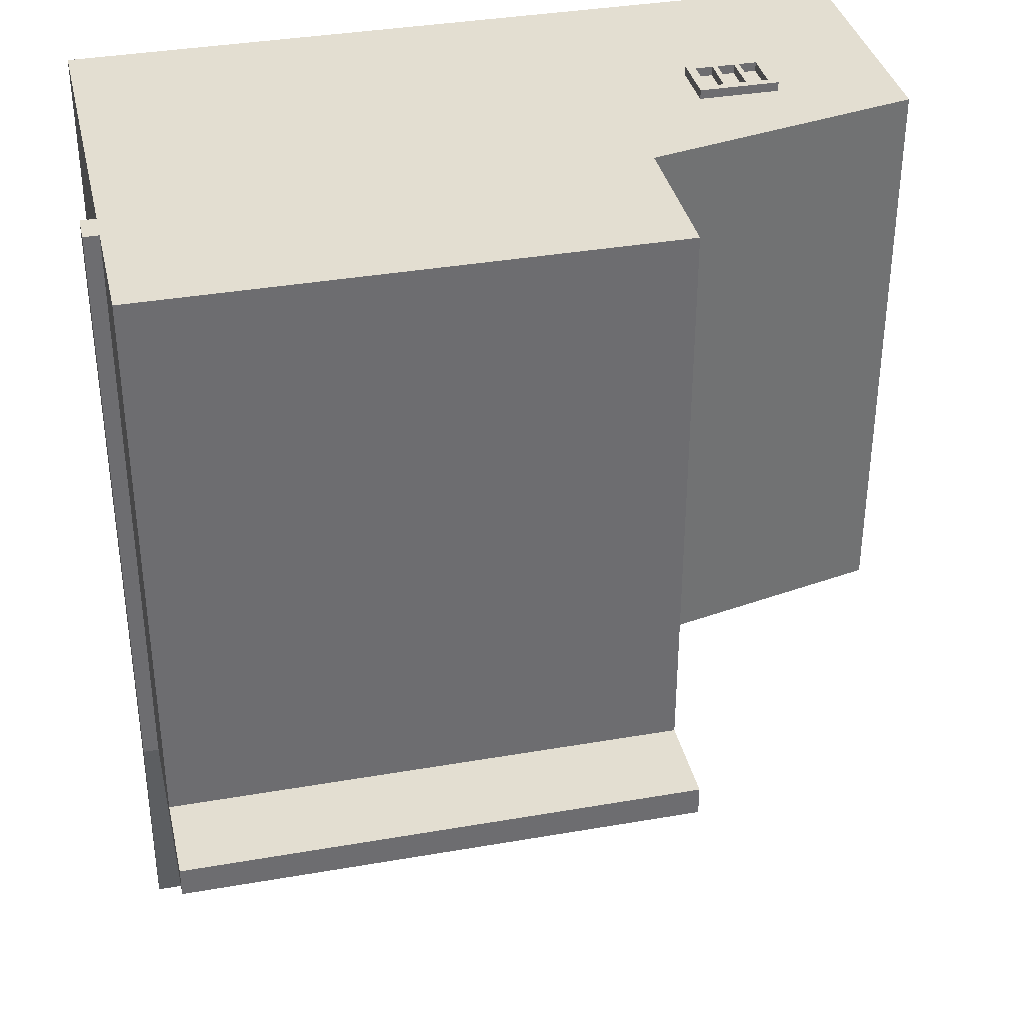
<metadata>
{"format":"obj","ext":"obj","renderer":"f3d","projection":"perspective","resolution":1024,"background":"white","views":[{"elev":36.3,"azim":167.2,"up":"+Z"}]}
</metadata>
<code>
o building
v 0.8714 0.08293 0.7693
v 0.8714 0.08293 -0.4182
v 0.8714 -0.5608 0.7693
v 0.8714 -0.5608 -0.4182
v -0.1911 0.08293 0.7693
v -0.1911 0.08293 -0.4182
v 0.8714 0.08293 -0.4807
v 0.8714 -0.5608 -0.4807
v -0.1911 0.08293 -0.4807
v -0.1911 -0.5608 -0.4807
v -0.1911 -0.5608 0.7693
v -0.1911 -0.5608 -0.4182
v -0.7536 -0.5608 0.7693
v -0.7536 -0.5608 -0.4182
v -0.1911 0.1454 -0.4807
v -0.1911 0.1454 -0.4182
v 0.8714 0.1454 -0.4182
v 0.8714 0.1454 -0.4807
v 0.8714 0.1454 0.7693
v -0.1911 0.1454 0.7693
v -0.1911 0.3954 -0.4807
v -0.1911 0.3954 -0.4182
v 0.8714 0.3954 -0.4182
v 0.8714 0.3954 -0.4807
v 0.8714 0.3954 0.7693
v -0.1911 0.3954 0.7693
v -0.1911 0.5829 -0.4807
v -0.1911 0.5829 -0.4182
v 0.8714 0.5829 -0.4182
v 0.8714 0.5829 -0.4807
v -0.1911 0.08293 -0.9495
v 0.8714 0.08293 -0.9495
v 0.8714 0.05168 -0.9495
v -0.1911 0.05168 -0.9495
v 0.9026 0.1454 -0.4182
v 0.9026 0.1454 0.7693
v 0.9026 0.08293 0.7693
v 0.9026 0.08293 -0.4182
v 0.9026 0.05168 -0.9495
v 0.9026 0.08293 -0.9495
v 0.9026 0.1454 -0.4807
v 0.9026 0.08293 -0.4807
v -0.7536 -0.04207 0.7693
v -0.7536 -0.04207 -0.4182
v 0.8714 -0.5921 0.7693
v -0.1911 -0.5921 0.7693
v 0.8714 -0.5921 -0.4182
v -0.1911 -0.5921 -0.4182
v -0.7536 -0.5921 0.7693
v -0.7536 -0.5921 -0.4182
v -0.1911 -0.5921 -0.4807
v 0.8714 -0.5921 -0.4807
v 0.8714 -0.5921 -0.9745
v -0.1911 -0.5921 -0.9745
v -0.1911 -0.5608 -0.9745
v 0.8714 -0.5608 -0.9745
f 2 1 3 4
f 11 5 6 12
f 26 25 23 22
f 47 45 46 48
f 3 1 5 11
f 9 7 8 10
f 8 7 2 4
f 51 52 47 48
f 9 10 12 6
f 6 5 11 12
f 13 43 44 14
f 43 5 6 44
f 48 46 49 50
f 11 5 43 13
f 44 6 12 14
f 27 28 29 30
f 41 35 38 42
f 31 32 33 34
f 19 20 5 1
f 35 36 37 38
f 22 21 15 16
f 24 23 17 18
f 21 24 18 15
f 25 26 20 19
f 23 25 19 17
f 26 22 16 20
f 28 27 21 22
f 29 28 22 23
f 30 29 23 24
f 27 30 24 21
f 32 31 15 18
f 39 40 41 42
f 34 33 7 9
f 31 34 9 15
f 36 35 17 19
f 37 36 19 1
f 38 37 1 2
f 35 41 18 17
f 42 38 2 7
f 41 42 7 18
f 40 39 33 32
f 41 40 32 18
f 42 41 18 7
f 39 42 7 33
f 16 15 9 6
f 20 16 6 5
f 45 47 4 3
f 46 45 3 11
f 49 46 11 13
f 50 49 13 14
f 48 50 14 12
f 53 54 55 56
f 47 52 8 4
f 51 48 12 10
f 54 53 52 51
f 55 54 51 10
f 56 55 10 8
f 53 56 8 52
o front door
v 0.4651 -0.07644 -0.4807
v 0.4651 -0.07644 -0.512
v 0.4651 -0.5764 -0.4807
v 0.4651 -0.5764 -0.512
v 0.1526 -0.07644 -0.4807
v 0.1526 -0.07644 -0.512
v 0.1526 -0.5764 -0.4807
v 0.1526 -0.5764 -0.512
f 58 57 59 60
f 63 61 62 64
f 61 57 58 62
f 60 59 63 64
f 59 57 61 63
f 62 58 60 64
o top_sign
v 0.7333 0.4755 -0.4785
v 0.7333 0.4755 -0.5097
v 0.7333 0.2755 -0.4785
v 0.7333 0.2755 -0.5097
v -0.06984 0.4755 -0.4785
v -0.06984 0.4755 -0.5097
v -0.06984 0.2755 -0.4785
v -0.06984 0.2755 -0.5097
f 66 65 67 68
f 71 69 70 72
f 69 65 66 70
f 68 67 71 72
f 67 65 69 71
f 70 66 68 72
o railing_1
v 0.8589 0.05793 -0.9182
v 0.8589 0.05793 -0.8557
v 0.8589 -0.3296 -0.9182
v 0.8589 -0.3296 -0.8557
v 0.7964 0.05793 -0.9182
v 0.7964 0.05793 -0.8557
v 0.7964 -0.3296 -0.9182
v 0.7964 -0.3296 -0.8557
v 0.8589 -0.3608 -0.9182
v 0.7964 -0.3608 -0.9182
v 0.8589 -0.3608 -0.8557
v 0.7964 -0.3608 -0.8557
v 0.8589 -0.5796 -0.9182
v 0.7964 -0.5796 -0.9182
v 0.8589 -0.5796 -0.8557
v 0.7964 -0.5796 -0.8557
v 0.8589 -0.3608 -0.762
v 0.7964 -0.3608 -0.762
v 0.7964 -0.3296 -0.762
v 0.8589 -0.3296 -0.762
v 0.7026 -0.3608 -0.8557
v 0.7026 -0.3608 -0.9182
v 0.7026 -0.3296 -0.9182
v 0.7026 -0.3296 -0.8557
v 0.6714 -0.3608 -0.8557
v 0.6714 -0.3608 -0.9182
v 0.6714 -0.3296 -0.9182
v 0.6714 -0.3296 -0.8557
v 0.5776 -0.3608 -0.8557
v 0.5776 -0.3608 -0.9182
v 0.5776 -0.3296 -0.9182
v 0.5776 -0.3296 -0.8557
v 0.5464 -0.3608 -0.8557
v 0.5464 -0.3608 -0.9182
v 0.5464 -0.3296 -0.9182
v 0.5464 -0.3296 -0.8557
v 0.5339 -0.5796 -0.9182
v 0.5339 -0.5796 -0.8557
v 0.5651 -0.5796 -0.8557
v 0.5651 -0.5796 -0.9182
v 0.8589 -0.3608 -0.6995
v 0.7964 -0.3608 -0.6995
v 0.7964 -0.3296 -0.6995
v 0.8589 -0.3296 -0.6995
v 0.8589 -0.3608 -0.6682
v 0.7964 -0.3608 -0.6682
v 0.7964 -0.3296 -0.6682
v 0.8589 -0.3296 -0.6682
v 0.8589 -0.3608 -0.6057
v 0.7964 -0.3608 -0.6057
v 0.7964 -0.3296 -0.6057
v 0.8589 -0.3296 -0.6057
v 0.8589 -0.3608 -0.512
v 0.7964 -0.3608 -0.512
v 0.7964 -0.3296 -0.512
v 0.8589 -0.3296 -0.512
v 0.8589 -0.3608 -0.4495
v 0.7964 -0.3608 -0.4495
v 0.7964 -0.3296 -0.4495
v 0.8589 -0.3296 -0.4495
v 0.7964 -0.5796 -0.4495
v 0.8589 -0.5796 -0.4495
v 0.8589 -0.5796 -0.512
v 0.7964 -0.5796 -0.512
v 0.5464 -0.3108 -0.8557
v 0.5464 -0.3108 -0.9182
v 0.5776 -0.3108 -0.9182
v 0.5776 -0.3108 -0.8557
v 0.7214 -0.4421 -0.9182
v 0.6901 -0.4296 -0.9182
v 0.6901 -0.4296 -0.8557
v 0.7214 -0.4421 -0.8557
v 0.7964 -0.5796 -0.637
v 0.8589 -0.5796 -0.637
v 0.8589 -0.5796 -0.6682
v 0.7964 -0.5796 -0.6682
v 0.8589 -0.2983 -0.6682
v 0.7964 -0.2983 -0.6682
v 0.7964 -0.2983 -0.6995
v 0.8589 -0.2983 -0.6995
v 0.6714 -0.2983 -0.8557
v 0.6714 -0.2983 -0.9182
v 0.7026 -0.2983 -0.9182
v 0.7026 -0.2983 -0.8557
f 75 73 74 76
f 78 77 79 80
f 74 73 77 78
f 86 85 87 88
f 77 73 75 79
f 76 74 78 80
f 76 83 81 75
f 75 81 82 79
f 131 130 129 132
f 83 87 85 81
f 81 85 86 82
f 82 86 88 84
f 84 88 87 83
f 83 89 90 84
f 84 90 91 80
f 80 91 92 76
f 76 92 89 83
f 84 93 94 82
f 82 94 95 79
f 79 95 96 80
f 80 96 93 84
f 94 98 99 95
f 155 154 153 156
f 96 100 97 93
f 97 101 102 98
f 98 102 103 99
f 99 103 104 100
f 100 104 101 97
f 111 110 109 112
f 102 106 107 103
f 139 138 137 140
f 104 108 105 101
f 106 109 110 105
f 105 110 111 101
f 101 111 112 102
f 102 112 109 106
f 107 106 105 108
f 90 114 115 91
f 91 115 116 92
f 92 116 113 89
f 147 146 145 148
f 114 118 119 115
f 151 150 149 152
f 116 120 117 113
f 118 122 123 119
f 119 123 124 120
f 120 124 121 117
f 121 125 126 122
f 122 126 127 123
f 123 127 128 124
f 124 128 125 121
f 135 134 133 136
f 126 130 131 127
f 127 131 132 128
f 128 132 129 125
f 130 133 134 129
f 129 134 135 125
f 125 135 136 126
f 126 136 133 130
f 143 142 141 144
f 113 114 90 89
f 118 117 121 122
f 108 137 138 107
f 107 138 139 103
f 103 139 140 104
f 104 140 137 108
f 94 141 142 98
f 98 142 143 97
f 97 143 144 93
f 93 144 141 94
f 118 145 146 117
f 117 146 147 113
f 113 147 148 114
f 114 148 145 118
f 120 149 150 119
f 119 150 151 115
f 115 151 152 116
f 116 152 149 120
f 100 153 154 99
f 99 154 155 95
f 95 155 156 96
f 96 156 153 100
o railing_2
v -0.1786 0.05793 -0.9182
v -0.1786 0.05793 -0.8557
v -0.1786 -0.3296 -0.9182
v -0.1786 -0.3296 -0.8557
v -0.1161 0.05793 -0.9182
v -0.1161 0.05793 -0.8557
v -0.1161 -0.3296 -0.9182
v -0.1161 -0.3296 -0.8557
v -0.1786 -0.3608 -0.9182
v -0.1161 -0.3608 -0.9182
v -0.1786 -0.3608 -0.8557
v -0.1161 -0.3608 -0.8557
v -0.1786 -0.5796 -0.9182
v -0.1161 -0.5796 -0.9182
v -0.1786 -0.5796 -0.8557
v -0.1161 -0.5796 -0.8557
v -0.1786 -0.3608 -0.762
v -0.1161 -0.3608 -0.762
v -0.1161 -0.3296 -0.762
v -0.1786 -0.3296 -0.762
v -0.0224 -0.3608 -0.8557
v -0.0224 -0.3608 -0.9182
v -0.0224 -0.3296 -0.9182
v -0.0224 -0.3296 -0.8557
v 0.008854 -0.3608 -0.8557
v 0.008854 -0.3608 -0.9182
v 0.008854 -0.3296 -0.9182
v 0.008854 -0.3296 -0.8557
v 0.1026 -0.3608 -0.8557
v 0.1026 -0.3608 -0.9182
v 0.1026 -0.3296 -0.9182
v 0.1026 -0.3296 -0.8557
v 0.1339 -0.3608 -0.8557
v 0.1339 -0.3608 -0.9182
v 0.1339 -0.3296 -0.9182
v 0.1339 -0.3296 -0.8557
v 0.1464 -0.5796 -0.9182
v 0.1464 -0.5796 -0.8557
v 0.1151 -0.5796 -0.8557
v 0.1151 -0.5796 -0.9182
v -0.1786 -0.3608 -0.6995
v -0.1161 -0.3608 -0.6995
v -0.1161 -0.3296 -0.6995
v -0.1786 -0.3296 -0.6995
v -0.1786 -0.3608 -0.6682
v -0.1161 -0.3608 -0.6682
v -0.1161 -0.3296 -0.6682
v -0.1786 -0.3296 -0.6682
v -0.1786 -0.3608 -0.6057
v -0.1161 -0.3608 -0.6057
v -0.1161 -0.3296 -0.6057
v -0.1786 -0.3296 -0.6057
v -0.1786 -0.3608 -0.512
v -0.1161 -0.3608 -0.512
v -0.1161 -0.3296 -0.512
v -0.1786 -0.3296 -0.512
v -0.1786 -0.3608 -0.4495
v -0.1161 -0.3608 -0.4495
v -0.1161 -0.3296 -0.4495
v -0.1786 -0.3296 -0.4495
v -0.1161 -0.5796 -0.4495
v -0.1786 -0.5796 -0.4495
v -0.1786 -0.5796 -0.512
v -0.1161 -0.5796 -0.512
v 0.1339 -0.3046 -0.9182
v 0.1339 -0.3046 -0.8557
v 0.1026 -0.3046 -0.9182
v 0.1026 -0.3046 -0.8557
v -0.04115 -0.5671 -0.8557
v -0.009896 -0.5671 -0.8557
v -0.009896 -0.5671 -0.9182
v -0.04115 -0.5671 -0.9182
v 0.008854 -0.3139 -0.9182
v 0.008854 -0.3139 -0.8557
v -0.0224 -0.3139 -0.9182
v -0.0224 -0.3139 -0.8557
v -0.1786 -0.5796 -0.6995
v -0.1161 -0.5796 -0.6995
v -0.1786 -0.5796 -0.7307
v -0.1161 -0.5796 -0.7307
v -0.1161 -0.2983 -0.6682
v -0.1786 -0.2983 -0.6682
v -0.1161 -0.2983 -0.6995
v -0.1786 -0.2983 -0.6995
f 158 157 159 160
f 163 161 162 164
f 161 157 158 162
f 171 169 170 172
f 159 157 161 163
f 162 158 160 164
f 165 167 160 159
f 166 165 159 163
f 213 214 215 216
f 169 171 167 165
f 170 169 165 166
f 172 170 166 168
f 171 172 168 167
f 174 173 167 168
f 175 174 168 164
f 176 175 164 160
f 173 176 160 167
f 178 177 168 166
f 179 178 166 163
f 180 179 163 164
f 177 180 164 168
f 183 182 178 179
f 230 229 231 232
f 181 184 180 177
f 186 185 181 182
f 187 186 182 183
f 188 187 183 184
f 185 188 184 181
f 193 194 195 196
f 191 190 186 187
f 189 192 188 185
f 194 193 190 189
f 195 194 189 185
f 196 195 185 186
f 193 196 186 190
f 189 190 191 192
f 199 198 174 175
f 200 199 175 176
f 197 200 176 173
f 234 233 235 236
f 203 202 198 199
f 238 237 239 240
f 201 204 200 197
f 207 206 202 203
f 208 207 203 204
f 205 208 204 201
f 210 209 205 206
f 211 210 206 207
f 212 211 207 208
f 209 212 208 205
f 217 218 219 220
f 215 214 210 211
f 216 215 211 212
f 213 216 212 209
f 218 217 214 213
f 219 218 213 209
f 220 219 209 210
f 217 220 210 214
f 198 197 173 174
f 206 205 201 202
f 227 226 225 228
f 222 221 223 224
f 187 223 221 191
f 191 221 222 192
f 192 222 224 188
f 188 224 223 187
f 177 225 226 181
f 181 226 227 182
f 182 227 228 178
f 178 228 225 177
f 179 231 229 183
f 183 229 230 184
f 184 230 232 180
f 180 232 231 179
f 197 235 233 201
f 201 233 234 202
f 202 234 236 198
f 198 236 235 197
f 199 239 237 203
f 203 237 238 204
f 204 238 240 200
f 200 240 239 199
o jail_window_1
v -0.3474 -0.1519 0.788
v -0.3474 -0.2322 0.788
v -0.3474 -0.1519 0.7568
v -0.3474 -0.2322 0.7568
v -0.3651 -0.1519 0.788
v -0.3651 -0.1519 0.7568
v -0.3651 -0.2322 0.788
v -0.3651 -0.2322 0.7568
v -0.3651 -0.1358 0.7568
v -0.3651 -0.1358 0.788
v -0.3474 -0.1358 0.788
v -0.3474 -0.1358 0.7568
v -0.4004 -0.1358 0.788
v -0.4004 -0.1358 0.7568
v -0.3651 -0.2483 0.788
v -0.3651 -0.2483 0.7568
v -0.3474 -0.2483 0.7568
v -0.3474 -0.2483 0.788
v -0.4004 -0.2483 0.7568
v -0.4004 -0.2483 0.788
v -0.4004 -0.2322 0.788
v -0.4004 -0.2322 0.7568
v -0.411 -0.1358 0.788
v -0.411 -0.1358 0.7568
v -0.411 -0.2483 0.7568
v -0.411 -0.2483 0.788
v -0.411 -0.2322 0.788
v -0.411 -0.2322 0.7568
v -0.411 -0.1519 0.7568
v -0.411 -0.1519 0.788
v -0.4004 -0.1519 0.788
v -0.4004 -0.1519 0.7568
v -0.4463 -0.2483 0.7568
v -0.4463 -0.2483 0.788
v -0.4463 -0.2322 0.788
v -0.4463 -0.2322 0.7568
v -0.4463 -0.1358 0.788
v -0.4463 -0.1358 0.7568
v -0.4569 -0.1358 0.788
v -0.4569 -0.1358 0.7568
v -0.4569 -0.2483 0.7568
v -0.4569 -0.2483 0.788
v -0.4569 -0.2322 0.788
v -0.4569 -0.2322 0.7568
v -0.4569 -0.1519 0.7568
v -0.4569 -0.1519 0.788
v -0.4463 -0.1519 0.788
v -0.4463 -0.1519 0.7568
v -0.4922 -0.2483 0.7568
v -0.4922 -0.2483 0.788
v -0.4922 -0.2322 0.788
v -0.4922 -0.2322 0.7568
v -0.4922 -0.1358 0.788
v -0.4922 -0.1358 0.7568
v -0.5099 -0.1358 0.788
v -0.5099 -0.1358 0.7568
v -0.5099 -0.2483 0.7568
v -0.5099 -0.2483 0.788
v -0.5099 -0.2322 0.788
v -0.5099 -0.2322 0.7568
v -0.5099 -0.1519 0.7568
v -0.5099 -0.1519 0.788
v -0.4922 -0.1519 0.788
v -0.4922 -0.1519 0.7568
f 247 245 246 248
f 245 247 242 241
f 249 250 251 252
f 248 246 243 244
f 255 256 257 258
f 295 296 301 302
f 251 250 245 241
f 252 251 241 243
f 249 252 243 246
f 254 253 250 249
f 272 254 249 246
f 271 272 246 245
f 253 271 245 250
f 297 298 299 300
f 257 256 248 244
f 258 257 244 242
f 255 258 242 247
f 260 259 256 255
f 261 260 255 247
f 262 261 247 248
f 259 262 248 256
f 243 241 242 244
f 264 263 253 254
f 269 264 254 272
f 270 269 272 271
f 263 270 271 253
f 266 265 259 260
f 267 266 260 261
f 269 270 271 272
f 265 268 262 259
f 270 269 268 267
f 271 270 267 261
f 272 271 261 262
f 269 272 262 268
f 274 273 265 266
f 275 274 266 267
f 276 275 267 268
f 273 276 268 265
f 278 277 263 264
f 288 278 264 269
f 287 288 269 270
f 277 287 270 263
f 280 279 277 278
f 285 280 278 288
f 286 285 288 287
f 279 286 287 277
f 282 281 273 274
f 283 282 274 275
f 285 286 287 288
f 281 284 276 273
f 286 285 284 283
f 287 286 283 275
f 288 287 275 276
f 285 288 276 284
f 290 289 281 282
f 291 290 282 283
f 292 291 283 284
f 289 292 284 281
f 294 293 279 280
f 304 294 280 285
f 303 304 285 286
f 293 303 286 279
f 296 295 293 294
f 301 296 294 304
f 302 301 304 303
f 295 302 303 293
f 298 297 289 290
f 299 298 290 291
f 301 302 303 304
f 297 300 292 289
f 302 301 300 299
f 303 302 299 291
f 304 303 291 292
f 301 304 292 300
o jail_window_2
v -0.7349 -0.1519 -0.262
v -0.7349 -0.2322 -0.262
v -0.7661 -0.1519 -0.262
v -0.7661 -0.2322 -0.262
v -0.7349 -0.1519 -0.2443
v -0.7661 -0.1519 -0.2443
v -0.7349 -0.2322 -0.2443
v -0.7661 -0.2322 -0.2443
v -0.7661 -0.1358 -0.2443
v -0.7349 -0.1358 -0.2443
v -0.7349 -0.1358 -0.262
v -0.7661 -0.1358 -0.262
v -0.7349 -0.1358 -0.209
v -0.7661 -0.1358 -0.209
v -0.7349 -0.2483 -0.2443
v -0.7661 -0.2483 -0.2443
v -0.7661 -0.2483 -0.262
v -0.7349 -0.2483 -0.262
v -0.7661 -0.2483 -0.209
v -0.7349 -0.2483 -0.209
v -0.7349 -0.2322 -0.209
v -0.7661 -0.2322 -0.209
v -0.7349 -0.1358 -0.1984
v -0.7661 -0.1358 -0.1984
v -0.7661 -0.2483 -0.1984
v -0.7349 -0.2483 -0.1984
v -0.7349 -0.2322 -0.1984
v -0.7661 -0.2322 -0.1984
v -0.7661 -0.1519 -0.1984
v -0.7349 -0.1519 -0.1984
v -0.7349 -0.1519 -0.209
v -0.7661 -0.1519 -0.209
v -0.7661 -0.2483 -0.1631
v -0.7349 -0.2483 -0.1631
v -0.7349 -0.2322 -0.1631
v -0.7661 -0.2322 -0.1631
v -0.7349 -0.1358 -0.1631
v -0.7661 -0.1358 -0.1631
v -0.7349 -0.1358 -0.1525
v -0.7661 -0.1358 -0.1525
v -0.7661 -0.2483 -0.1525
v -0.7349 -0.2483 -0.1525
v -0.7349 -0.2322 -0.1525
v -0.7661 -0.2322 -0.1525
v -0.7661 -0.1519 -0.1525
v -0.7349 -0.1519 -0.1525
v -0.7349 -0.1519 -0.1631
v -0.7661 -0.1519 -0.1631
v -0.7661 -0.2483 -0.1171
v -0.7349 -0.2483 -0.1171
v -0.7349 -0.2322 -0.1171
v -0.7661 -0.2322 -0.1171
v -0.7349 -0.1358 -0.1171
v -0.7661 -0.1358 -0.1171
v -0.7349 -0.1358 -0.09948
v -0.7661 -0.1358 -0.09948
v -0.7661 -0.2483 -0.09948
v -0.7349 -0.2483 -0.09948
v -0.7349 -0.2322 -0.09948
v -0.7661 -0.2322 -0.09948
v -0.7661 -0.1519 -0.09948
v -0.7349 -0.1519 -0.09948
v -0.7349 -0.1519 -0.1171
v -0.7661 -0.1519 -0.1171
f 311 309 310 312
f 309 311 306 305
f 313 314 315 316
f 312 310 307 308
f 319 320 321 322
f 359 360 365 366
f 315 314 309 305
f 316 315 305 307
f 313 316 307 310
f 318 317 314 313
f 336 318 313 310
f 335 336 310 309
f 317 335 309 314
f 361 362 363 364
f 321 320 312 308
f 322 321 308 306
f 319 322 306 311
f 324 323 320 319
f 325 324 319 311
f 326 325 311 312
f 323 326 312 320
f 307 305 306 308
f 328 327 317 318
f 333 328 318 336
f 334 333 336 335
f 327 334 335 317
f 330 329 323 324
f 331 330 324 325
f 333 334 335 336
f 329 332 326 323
f 334 333 332 331
f 335 334 331 325
f 336 335 325 326
f 333 336 326 332
f 338 337 329 330
f 339 338 330 331
f 340 339 331 332
f 337 340 332 329
f 342 341 327 328
f 352 342 328 333
f 351 352 333 334
f 341 351 334 327
f 344 343 341 342
f 349 344 342 352
f 350 349 352 351
f 343 350 351 341
f 346 345 337 338
f 347 346 338 339
f 349 350 351 352
f 345 348 340 337
f 350 349 348 347
f 351 350 347 339
f 352 351 339 340
f 349 352 340 348
f 354 353 345 346
f 355 354 346 347
f 356 355 347 348
f 353 356 348 345
f 358 357 343 344
f 368 358 344 349
f 367 368 349 350
f 357 367 350 343
f 360 359 357 358
f 365 360 358 368
f 366 365 368 367
f 359 366 367 357
f 362 361 353 354
f 363 362 354 355
f 365 366 367 368
f 361 364 356 353
f 366 365 364 363
f 367 366 363 355
f 368 367 355 356
f 365 368 356 364
o jail_window_3
v -0.7349 -0.1519 0.4255
v -0.7349 -0.2322 0.4255
v -0.7661 -0.1519 0.4255
v -0.7661 -0.2322 0.4255
v -0.7349 -0.1519 0.4432
v -0.7661 -0.1519 0.4432
v -0.7349 -0.2322 0.4432
v -0.7661 -0.2322 0.4432
v -0.7661 -0.1358 0.4432
v -0.7349 -0.1358 0.4432
v -0.7349 -0.1358 0.4255
v -0.7661 -0.1358 0.4255
v -0.7349 -0.1358 0.4785
v -0.7661 -0.1358 0.4785
v -0.7349 -0.2483 0.4432
v -0.7661 -0.2483 0.4432
v -0.7661 -0.2483 0.4255
v -0.7349 -0.2483 0.4255
v -0.7661 -0.2483 0.4785
v -0.7349 -0.2483 0.4785
v -0.7349 -0.2322 0.4785
v -0.7661 -0.2322 0.4785
v -0.7349 -0.1358 0.4891
v -0.7661 -0.1358 0.4891
v -0.7661 -0.2483 0.4891
v -0.7349 -0.2483 0.4891
v -0.7349 -0.2322 0.4891
v -0.7661 -0.2322 0.4891
v -0.7661 -0.1519 0.4891
v -0.7349 -0.1519 0.4891
v -0.7349 -0.1519 0.4785
v -0.7661 -0.1519 0.4785
v -0.7661 -0.2483 0.5244
v -0.7349 -0.2483 0.5244
v -0.7349 -0.2322 0.5244
v -0.7661 -0.2322 0.5244
v -0.7349 -0.1358 0.5244
v -0.7661 -0.1358 0.5244
v -0.7349 -0.1358 0.535
v -0.7661 -0.1358 0.535
v -0.7661 -0.2483 0.535
v -0.7349 -0.2483 0.535
v -0.7349 -0.2322 0.535
v -0.7661 -0.2322 0.535
v -0.7661 -0.1519 0.535
v -0.7349 -0.1519 0.535
v -0.7349 -0.1519 0.5244
v -0.7661 -0.1519 0.5244
v -0.7661 -0.2483 0.5704
v -0.7349 -0.2483 0.5704
v -0.7349 -0.2322 0.5704
v -0.7661 -0.2322 0.5704
v -0.7349 -0.1358 0.5704
v -0.7661 -0.1358 0.5704
v -0.7349 -0.1358 0.588
v -0.7661 -0.1358 0.588
v -0.7661 -0.2483 0.588
v -0.7349 -0.2483 0.588
v -0.7349 -0.2322 0.588
v -0.7661 -0.2322 0.588
v -0.7661 -0.1519 0.588
v -0.7349 -0.1519 0.588
v -0.7349 -0.1519 0.5704
v -0.7661 -0.1519 0.5704
f 375 373 374 376
f 373 375 370 369
f 377 378 379 380
f 376 374 371 372
f 383 384 385 386
f 423 424 429 430
f 379 378 373 369
f 380 379 369 371
f 377 380 371 374
f 382 381 378 377
f 400 382 377 374
f 399 400 374 373
f 381 399 373 378
f 425 426 427 428
f 385 384 376 372
f 386 385 372 370
f 383 386 370 375
f 388 387 384 383
f 389 388 383 375
f 390 389 375 376
f 387 390 376 384
f 371 369 370 372
f 392 391 381 382
f 397 392 382 400
f 398 397 400 399
f 391 398 399 381
f 394 393 387 388
f 395 394 388 389
f 397 398 399 400
f 393 396 390 387
f 398 397 396 395
f 399 398 395 389
f 400 399 389 390
f 397 400 390 396
f 402 401 393 394
f 403 402 394 395
f 404 403 395 396
f 401 404 396 393
f 406 405 391 392
f 416 406 392 397
f 415 416 397 398
f 405 415 398 391
f 408 407 405 406
f 413 408 406 416
f 414 413 416 415
f 407 414 415 405
f 410 409 401 402
f 411 410 402 403
f 413 414 415 416
f 409 412 404 401
f 414 413 412 411
f 415 414 411 403
f 416 415 403 404
f 413 416 404 412
f 418 417 409 410
f 419 418 410 411
f 420 419 411 412
f 417 420 412 409
f 422 421 407 408
f 432 422 408 413
f 431 432 413 414
f 421 431 414 407
f 424 423 421 422
f 429 424 422 432
f 430 429 432 431
f 423 430 431 421
f 426 425 417 418
f 427 426 418 419
f 429 430 431 432
f 425 428 420 417
f 430 429 428 427
f 431 430 427 419
f 432 431 419 420
f 429 432 420 428

</code>
